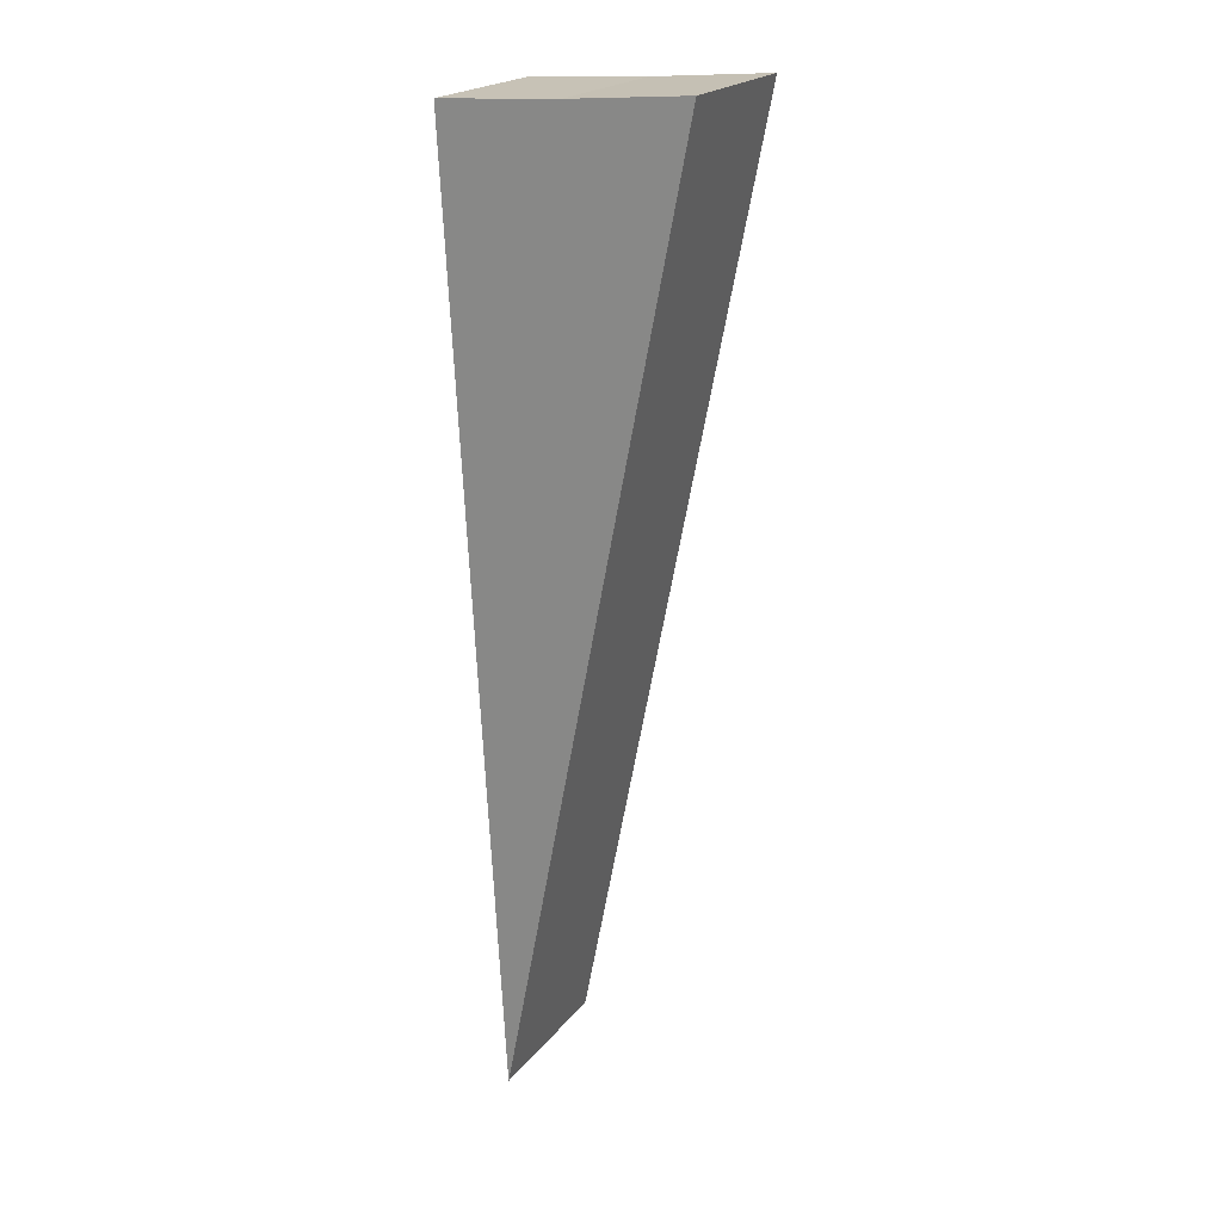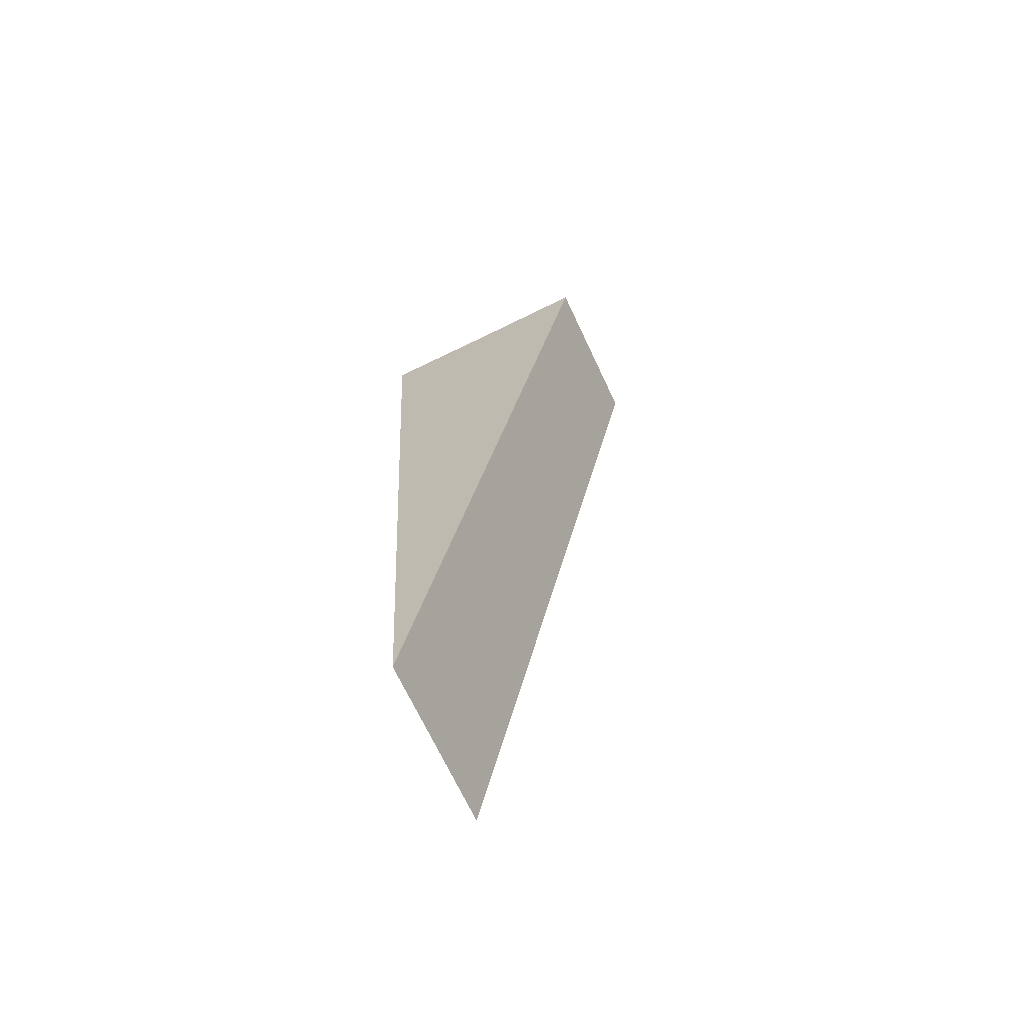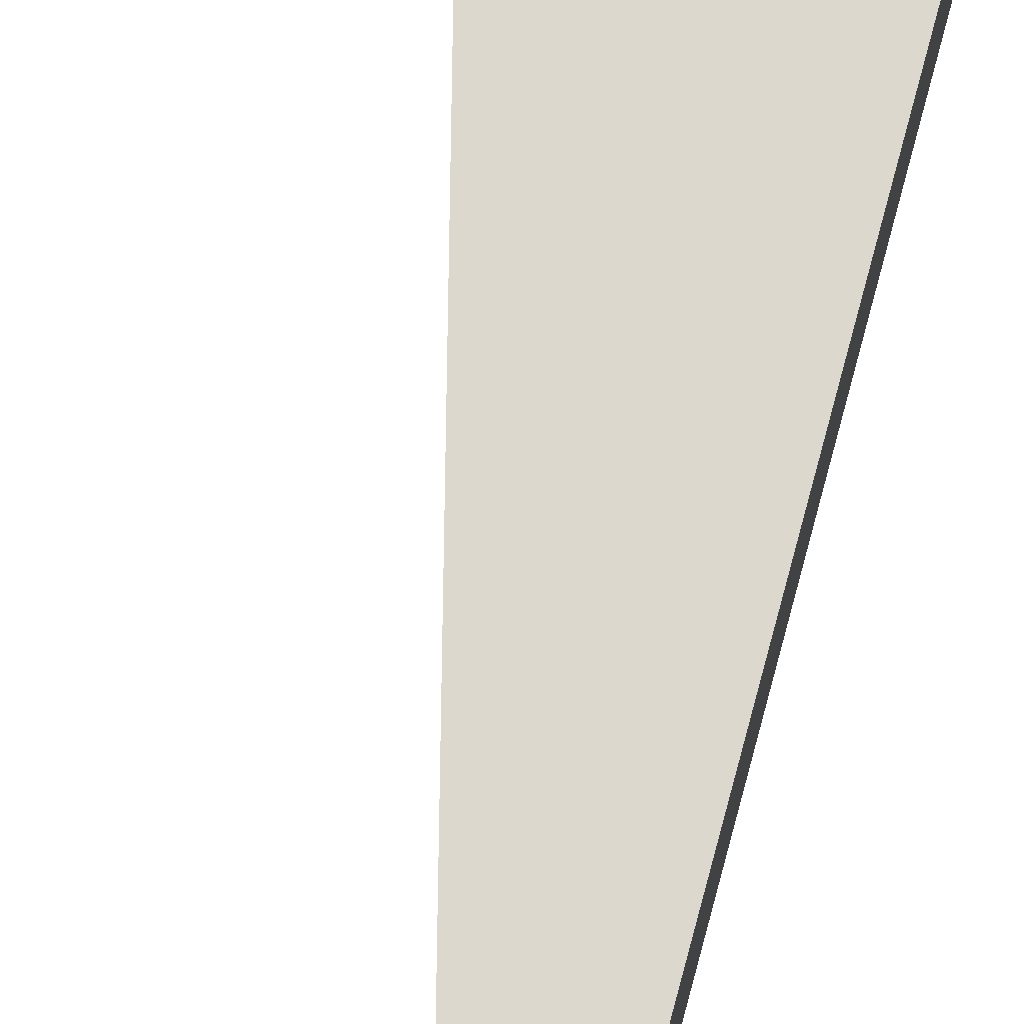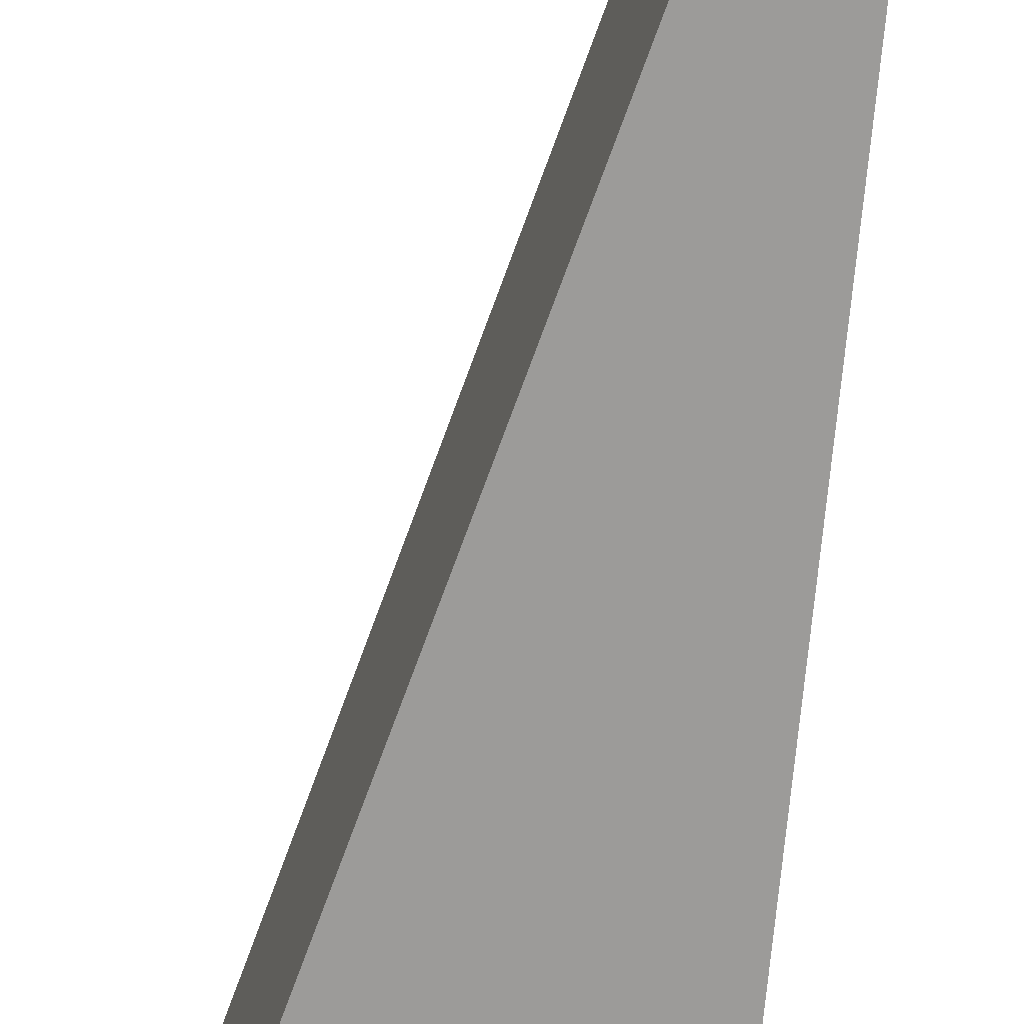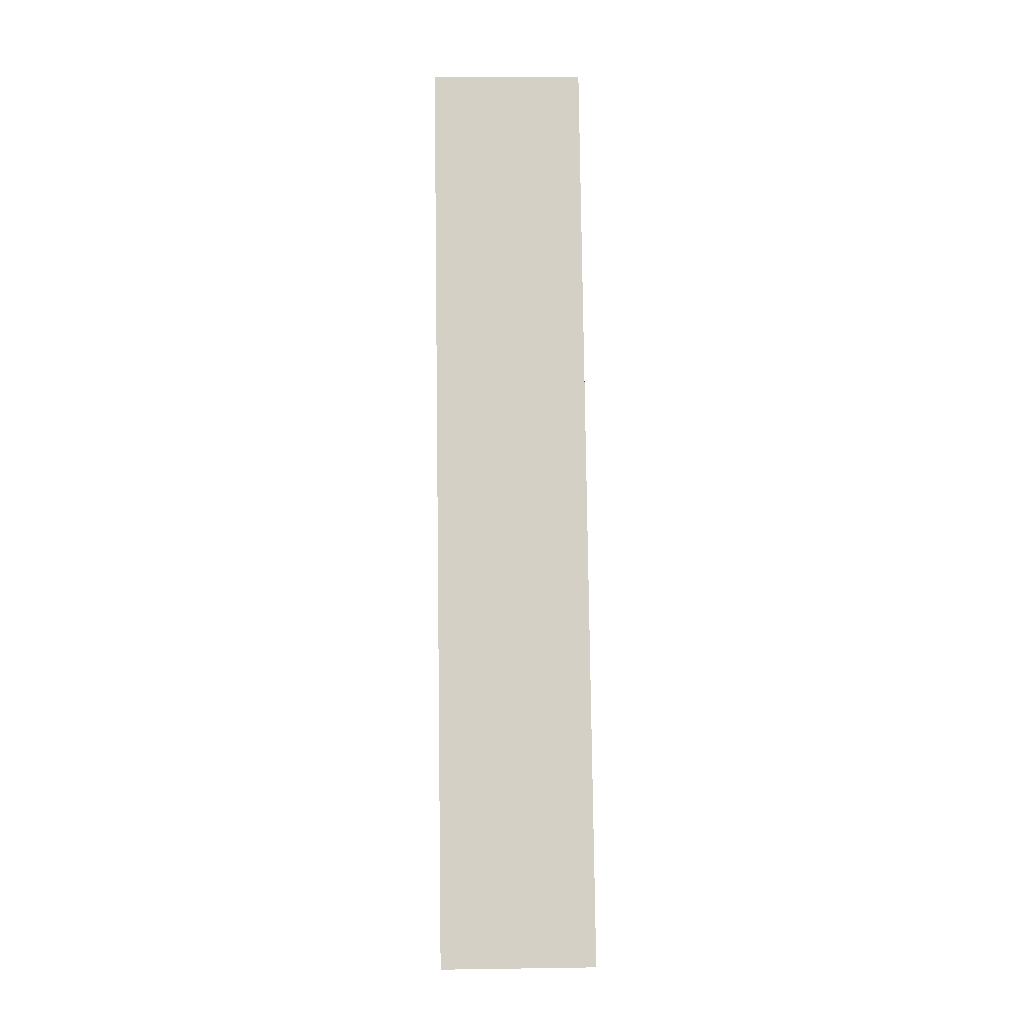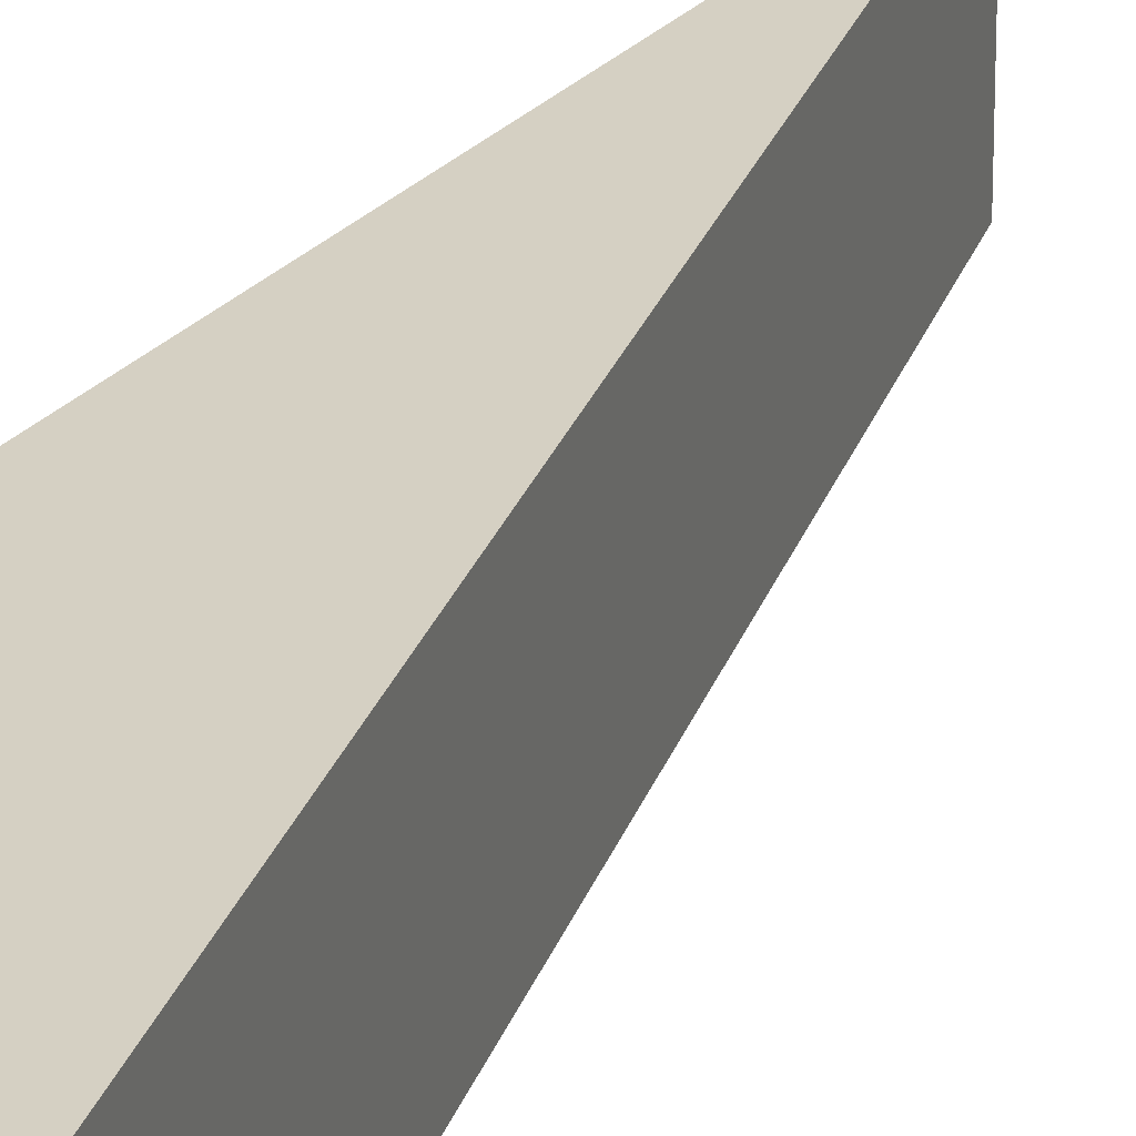
<metadata>
{"format":"obj","ext":"obj","renderer":"f3d","projection":"perspective","resolution":1024,"background":"white","views":[{"elev":20.1,"azim":27.0,"up":"+Z"},{"elev":-70.4,"azim":25.2,"up":"+Z"},{"elev":73.6,"azim":-167.7,"up":"+Y"},{"elev":-68.7,"azim":171.8,"up":"+Y"},{"elev":-20.7,"azim":89.1,"up":"+Z"},{"elev":25.3,"azim":28.1,"up":"+Y"}]}
</metadata>
<code>
o Cube_Cube.002
v 0.0298 -0.3257 0.03505
v 0.02982 0.3463 0.04622
v -0.4696 0.3467 0.02258
v 0.5287 -0.3263 0.07114
v 0.5287 0.3457 0.08231
v -0.2842 -0.2602 -3.904
v -0.2842 0.4118 -3.893
v -0.4696 -0.3253 0.01141
f 1 2 3
f 4 5 2
f 6 7 5
f 8 3 7
f 2 5 7
f 6 4 1
f 8 1 3
f 1 4 2
f 4 6 5
f 6 8 7
f 3 2 7
f 8 6 1

</code>
